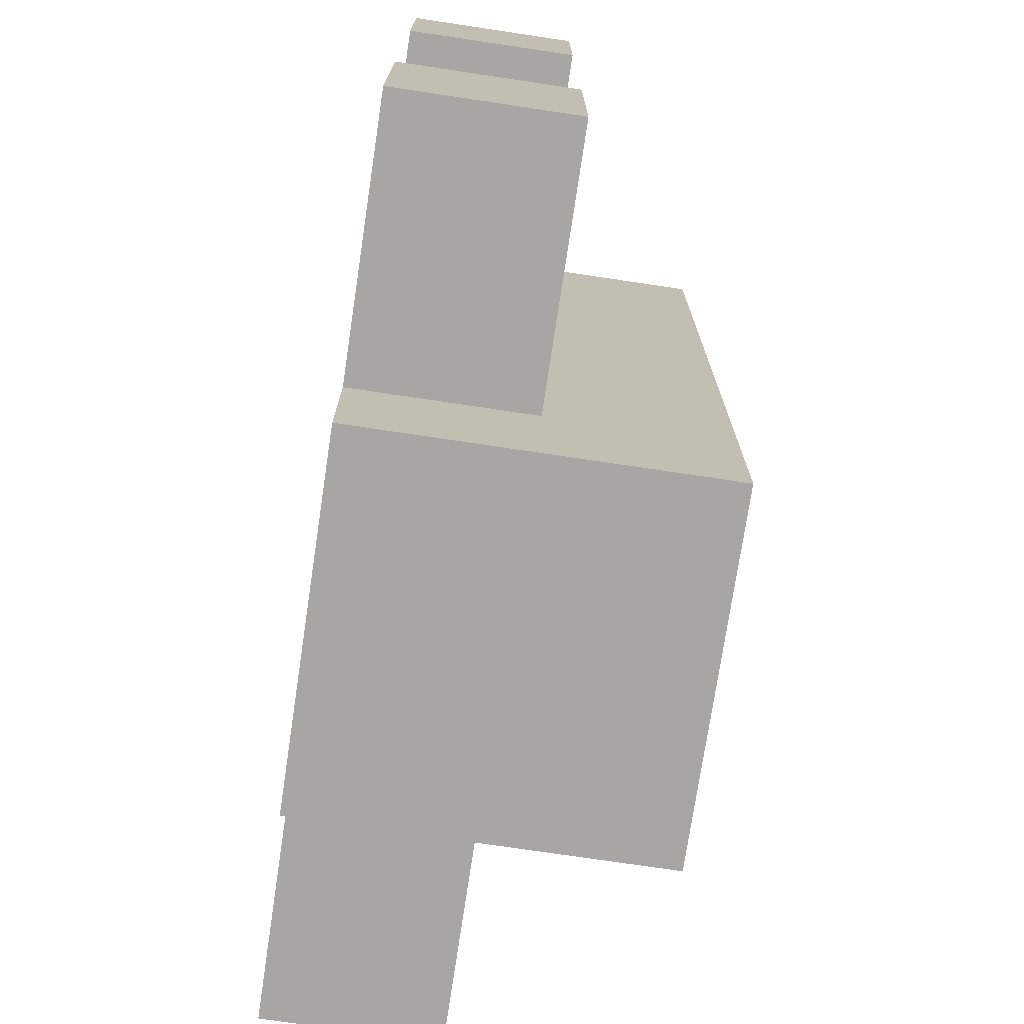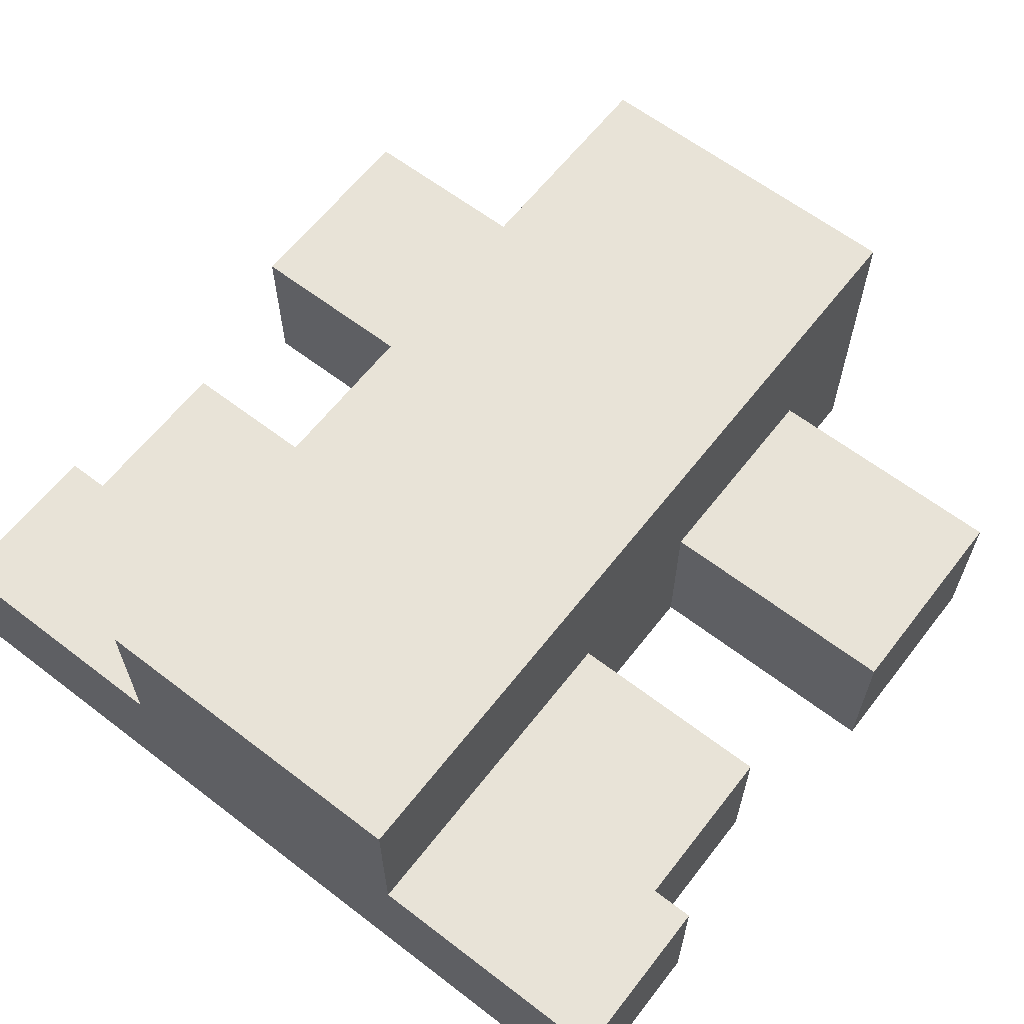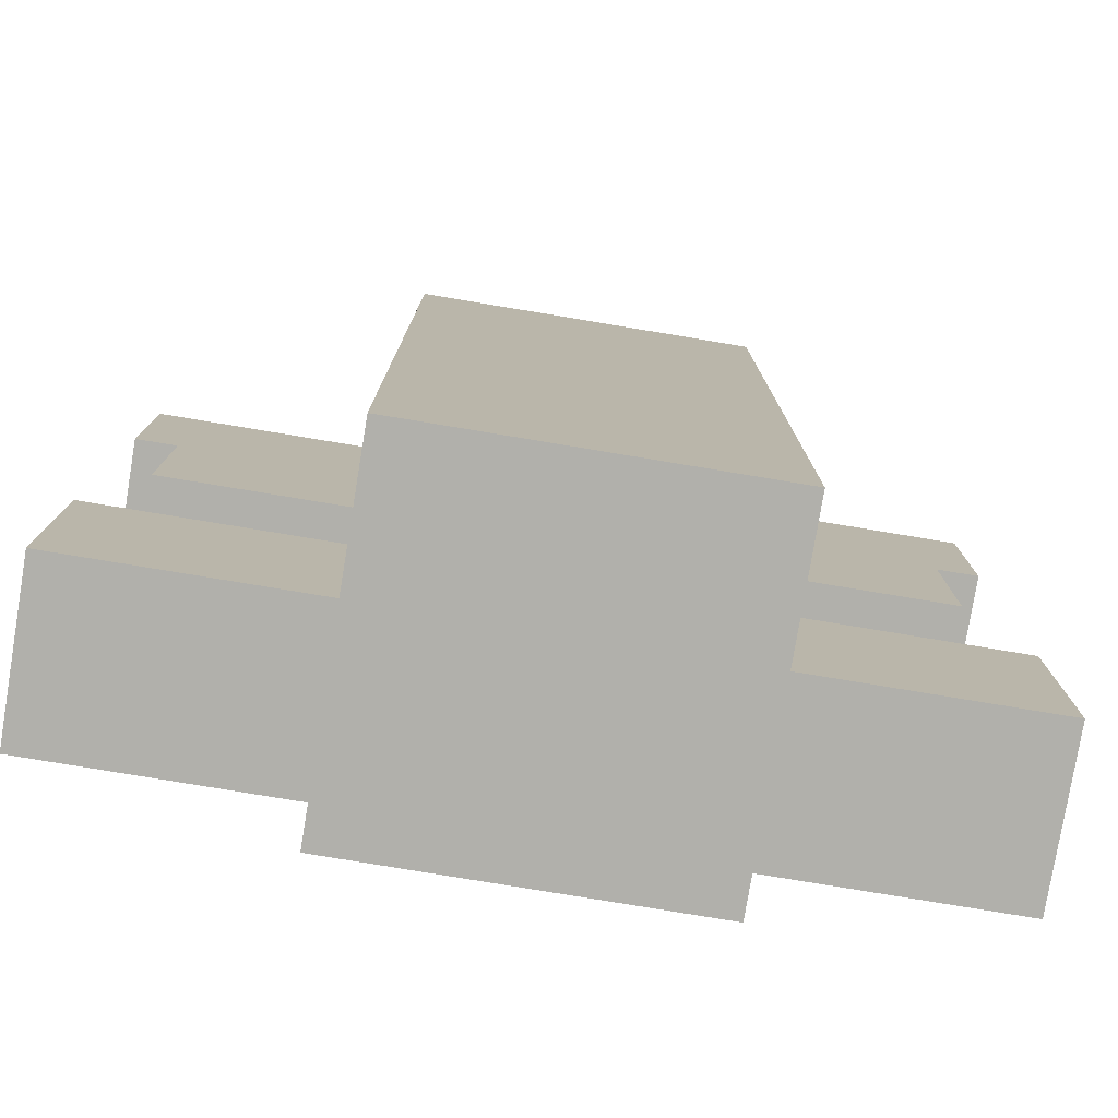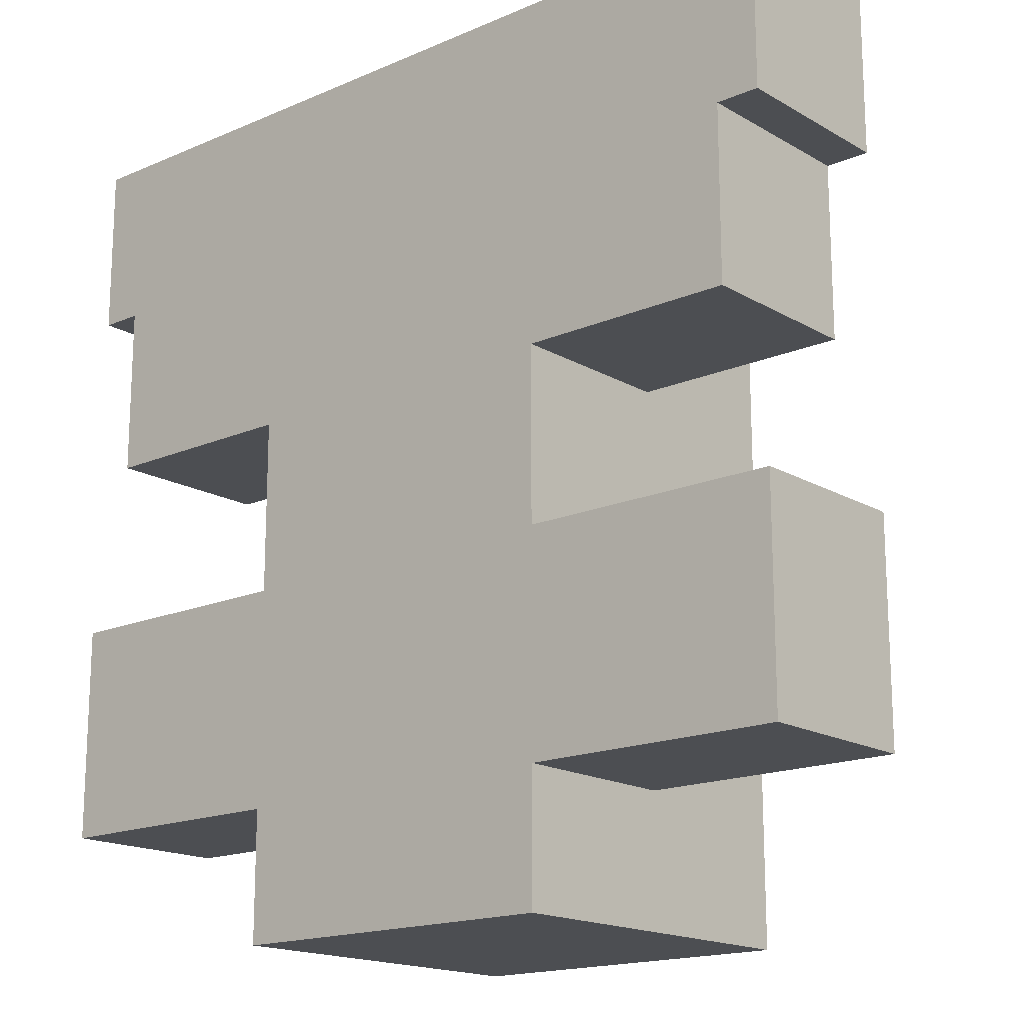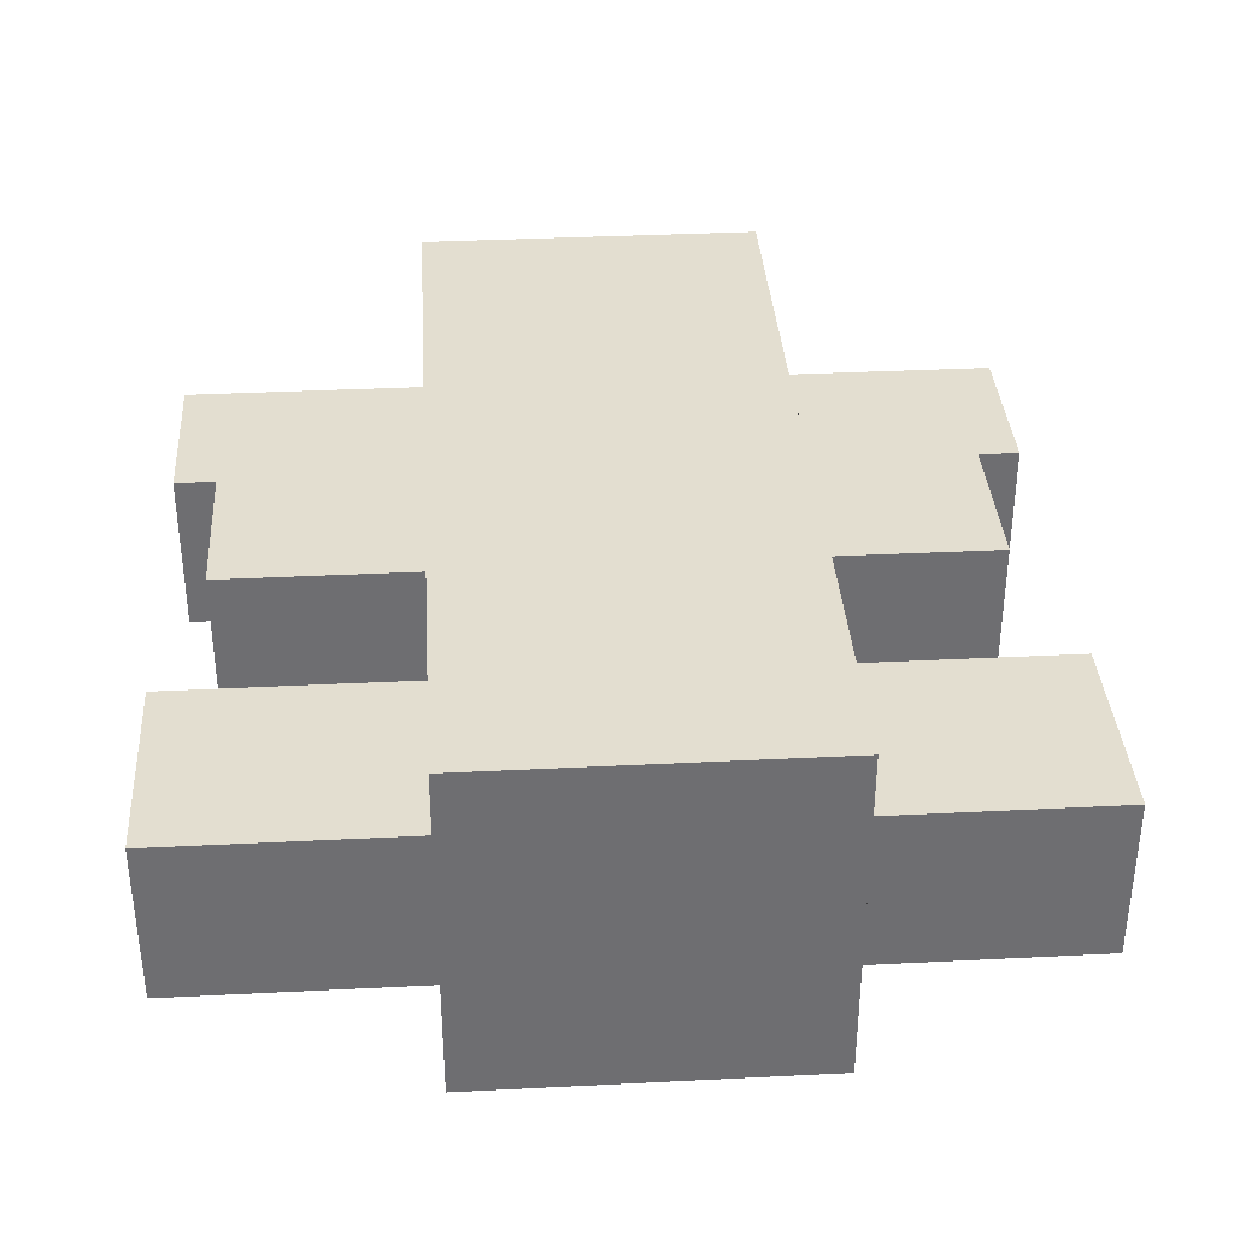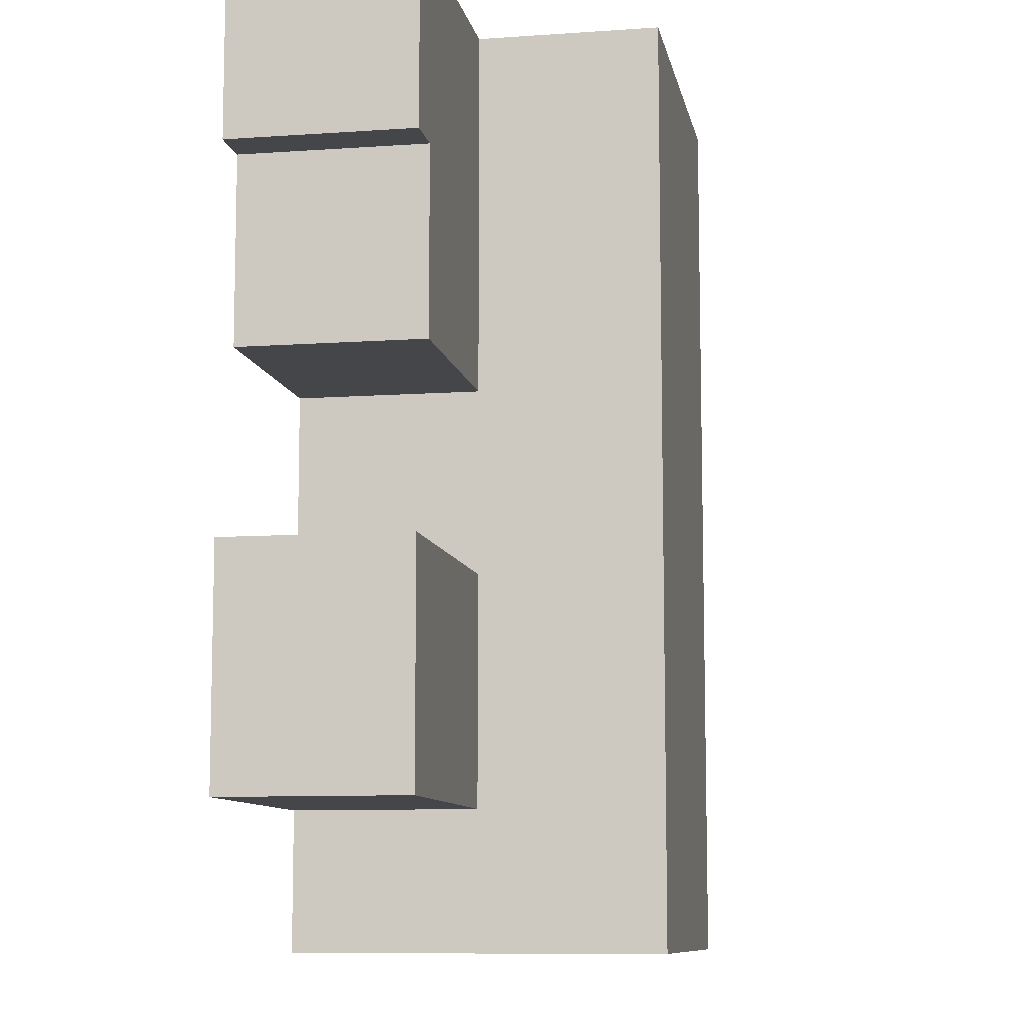
<metadata>
{"format":"obj","ext":"obj","renderer":"f3d","projection":"perspective","resolution":1024,"background":"white","views":[{"elev":-74.3,"azim":81.5,"up":"+Z"},{"elev":62.4,"azim":37.8,"up":"+Y"},{"elev":-78.5,"azim":170.6,"up":"+Z"},{"elev":-17.0,"azim":40.9,"up":"+Z"},{"elev":35.9,"azim":176.2,"up":"+Y"},{"elev":-9.4,"azim":100.5,"up":"+Z"}]}
</metadata>
<code>
o
v -1 0 1
v -1 0 0.6
v -1 0 -0.2
v -1 0 -0.7
v -1 0.4 1
v -1 0.4 0.6
v -1 0.4 -0.2
v -1 0.4 -0.7
v -0.9 0 0.6
v -0.9 0 0.2
v -0.9 0.4 0.6
v -0.9 0.4 0.2
v -0.4 0 0.2
v -0.4 0 -0.2
v -0.4 0 -0.7
v -0.4 0 -1
v -0.4 0.4 1
v -0.4 0.4 0.2
v -0.4 0.4 -0.2
v -0.4 0.4 -0.7
v -0.4 0.6 -0.8
v -0.4 0.6 -1
v -0.4 0.8 1
v -0.4 0.8 -0.8
v -0.4 0.8 -1
v 0.4 0 0.2
v 0.4 0 -0.2
v 0.4 0 -0.7
v 0.4 0 -1
v 0.4 0.4 1
v 0.4 0.4 0.2
v 0.4 0.4 -0.2
v 0.4 0.4 -0.7
v 0.4 0.6 -0.8
v 0.4 0.6 -1
v 0.4 0.8 1
v 0.4 0.8 -0.8
v 0.4 0.8 -1
v 0.9 0 0.6
v 0.9 0 0.2
v 0.9 0.4 0.6
v 0.9 0.4 0.2
v 1 0 1
v 1 0 0.6
v 1 0 -0.2
v 1 0 -0.7
v 1 0.4 1
v 1 0.4 0.6
v 1 0.4 -0.2
v 1 0.4 -0.7
v -1 0 1
v -1 0.4 1
v -0.4 0.4 1
v -0.4 0.8 1
v 0.4 0.4 1
v 0.4 0.8 1
v 1 0 1
v 1 0.4 1
v -1 0 -0.2
v -1 0.4 -0.2
v -0.4 0 -0.2
v -0.4 0.4 -0.2
v 0.4 0 -0.2
v 0.4 0.4 -0.2
v 1 0 -0.2
v 1 0.4 -0.2
v -1 0 0.6
v -1 0.4 0.6
v -0.9 0 0.6
v -0.9 0.4 0.6
v 0.9 0 0.6
v 0.9 0.4 0.6
v 1 0 0.6
v 1 0.4 0.6
v -0.9 0 0.2
v -0.9 0.4 0.2
v -0.4 0 0.2
v -0.4 0.4 0.2
v 0.4 0 0.2
v 0.4 0.4 0.2
v 0.9 0 0.2
v 0.9 0.4 0.2
v -1 0 -0.7
v -1 0.4 -0.7
v -0.4 0 -0.7
v -0.4 0.4 -0.7
v 0.4 0 -0.7
v 0.4 0.4 -0.7
v 1 0 -0.7
v 1 0.4 -0.7
v -0.4 0 -1
v -0.4 0.6 -1
v -0.4 0.8 -1
v -0.2 0.2 -1
v -0.2 0.3 -1
v -0.2 0.4 -1
v -0.2 0.6 -1
v -0.2 0.8 -1
v -0.1 0.2 -1
v -0.1 0.3 -1
v 0.2 0.2 -1
v 0.2 0.4 -1
v 0.2 0.6 -1
v 0.2 0.8 -1
v 0.4 0 -1
v 0.4 0.6 -1
v 0.4 0.8 -1
v -1 0 1
v 1 0 1
v -1 0 0.6
v -0.9 0 0.6
v 0.9 0 0.6
v 1 0 0.6
v -0.9 0 0.2
v -0.4 0 0.2
v 0.4 0 0.2
v 0.9 0 0.2
v -1 0 -0.2
v -0.4 0 -0.2
v 0.4 0 -0.2
v 1 0 -0.2
v -1 0 -0.7
v -0.4 0 -0.7
v 0.4 0 -0.7
v 1 0 -0.7
v -0.4 0 -1
v 0.4 0 -1
v -1 0.4 1
v -0.4 0.4 1
v 0.4 0.4 1
v 1 0.4 1
v -1 0.4 0.6
v -0.9 0.4 0.6
v 0.9 0.4 0.6
v 1 0.4 0.6
v -0.9 0.4 0.2
v -0.4 0.4 0.2
v 0.4 0.4 0.2
v 0.9 0.4 0.2
v -1 0.4 -0.2
v -0.4 0.4 -0.2
v 0.4 0.4 -0.2
v 1 0.4 -0.2
v -1 0.4 -0.7
v -0.4 0.4 -0.7
v 0.4 0.4 -0.7
v 1 0.4 -0.7
v -0.4 0.8 1
v 0.4 0.8 1
v -0.4 0.8 -0.8
v -0.2 0.8 -0.8
v 0.2 0.8 -0.8
v 0.4 0.8 -0.8
v -0.4 0.8 -1
v -0.2 0.8 -1
v 0.2 0.8 -1
v 0.4 0.8 -1
f 5 2 1
f 6 2 5
f 7 4 3
f 8 4 7
f 11 10 9
f 12 10 11
f 18 14 13
f 19 14 18
f 20 16 15
f 21 19 18
f 21 20 19
f 21 16 20
f 21 18 17
f 22 16 21
f 23 21 17
f 24 22 21
f 24 21 23
f 25 22 24
f 26 27 31
f 31 27 32
f 28 29 33
f 31 32 34
f 32 33 34
f 33 29 34
f 30 31 34
f 34 29 35
f 30 34 36
f 34 35 37
f 36 34 37
f 37 35 38
f 39 40 41
f 41 40 42
f 43 44 47
f 47 44 48
f 45 46 49
f 49 46 50
f 53 52 51
f 55 53 51
f 55 54 53
f 56 54 55
f 57 55 51
f 58 55 57
f 61 60 59
f 62 60 61
f 65 64 63
f 66 64 65
f 67 68 69
f 69 68 70
f 71 72 73
f 73 72 74
f 75 76 77
f 77 76 78
f 79 80 81
f 81 80 82
f 83 84 85
f 85 84 86
f 87 88 89
f 89 88 90
f 91 92 94
f 94 92 95
f 95 92 96
f 92 93 97
f 96 92 97
f 97 93 98
f 91 94 99
f 94 95 99
f 95 96 100
f 99 95 100
f 91 99 101
f 99 100 101
f 100 96 102
f 101 100 102
f 97 98 102
f 96 97 102
f 102 98 103
f 103 98 104
f 91 101 105
f 101 102 105
f 102 103 105
f 103 104 106
f 105 103 106
f 106 104 107
f 110 109 108
f 111 109 110
f 112 109 111
f 113 109 112
f 114 112 111
f 115 112 114
f 116 112 115
f 117 112 116
f 119 116 115
f 120 116 119
f 122 120 119
f 122 121 120
f 122 119 118
f 123 121 122
f 124 121 123
f 125 121 124
f 126 124 123
f 127 124 126
f 128 129 132
f 132 129 133
f 130 131 134
f 134 131 135
f 133 129 136
f 136 129 137
f 130 134 138
f 138 134 139
f 140 141 144
f 144 141 145
f 142 143 146
f 146 143 147
f 148 149 150
f 150 149 151
f 151 149 152
f 152 149 153
f 150 151 154
f 151 152 155
f 154 151 155
f 152 153 156
f 155 152 156
f 156 153 157

</code>
